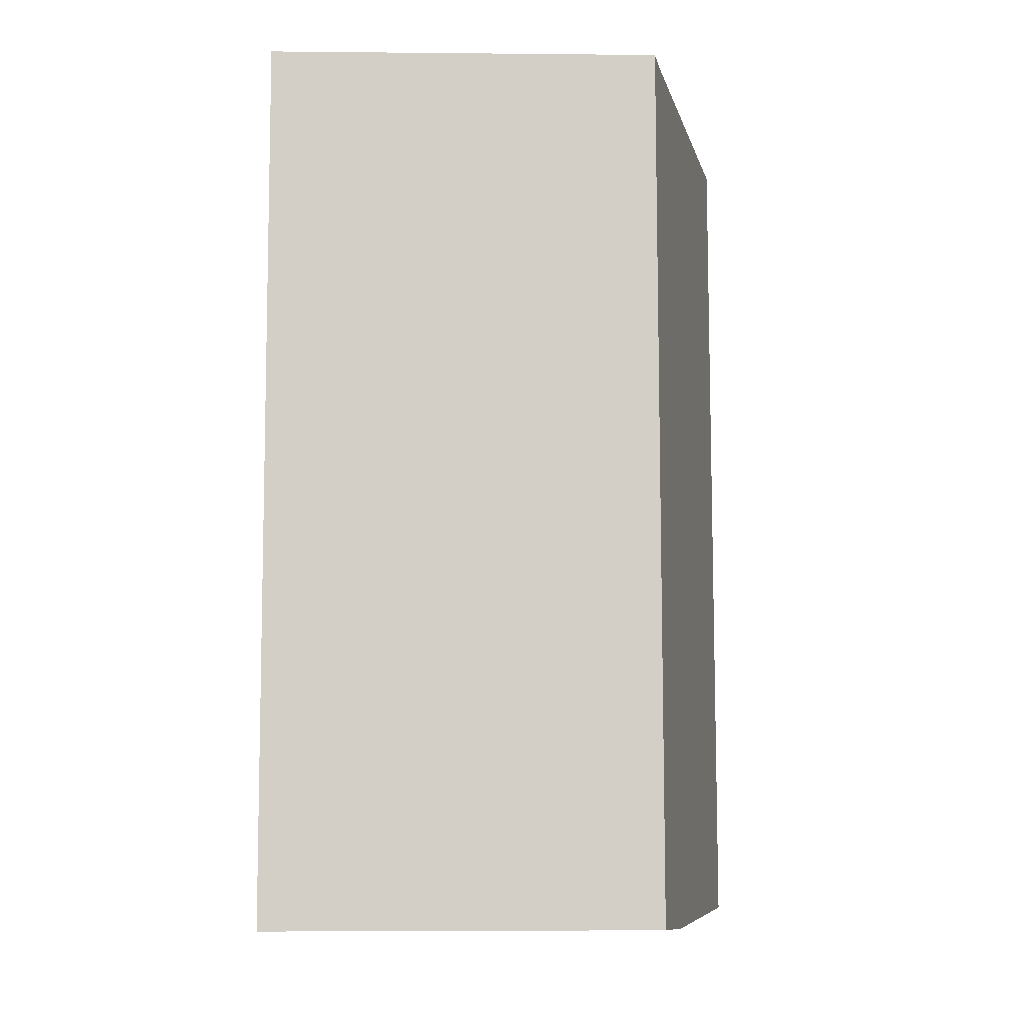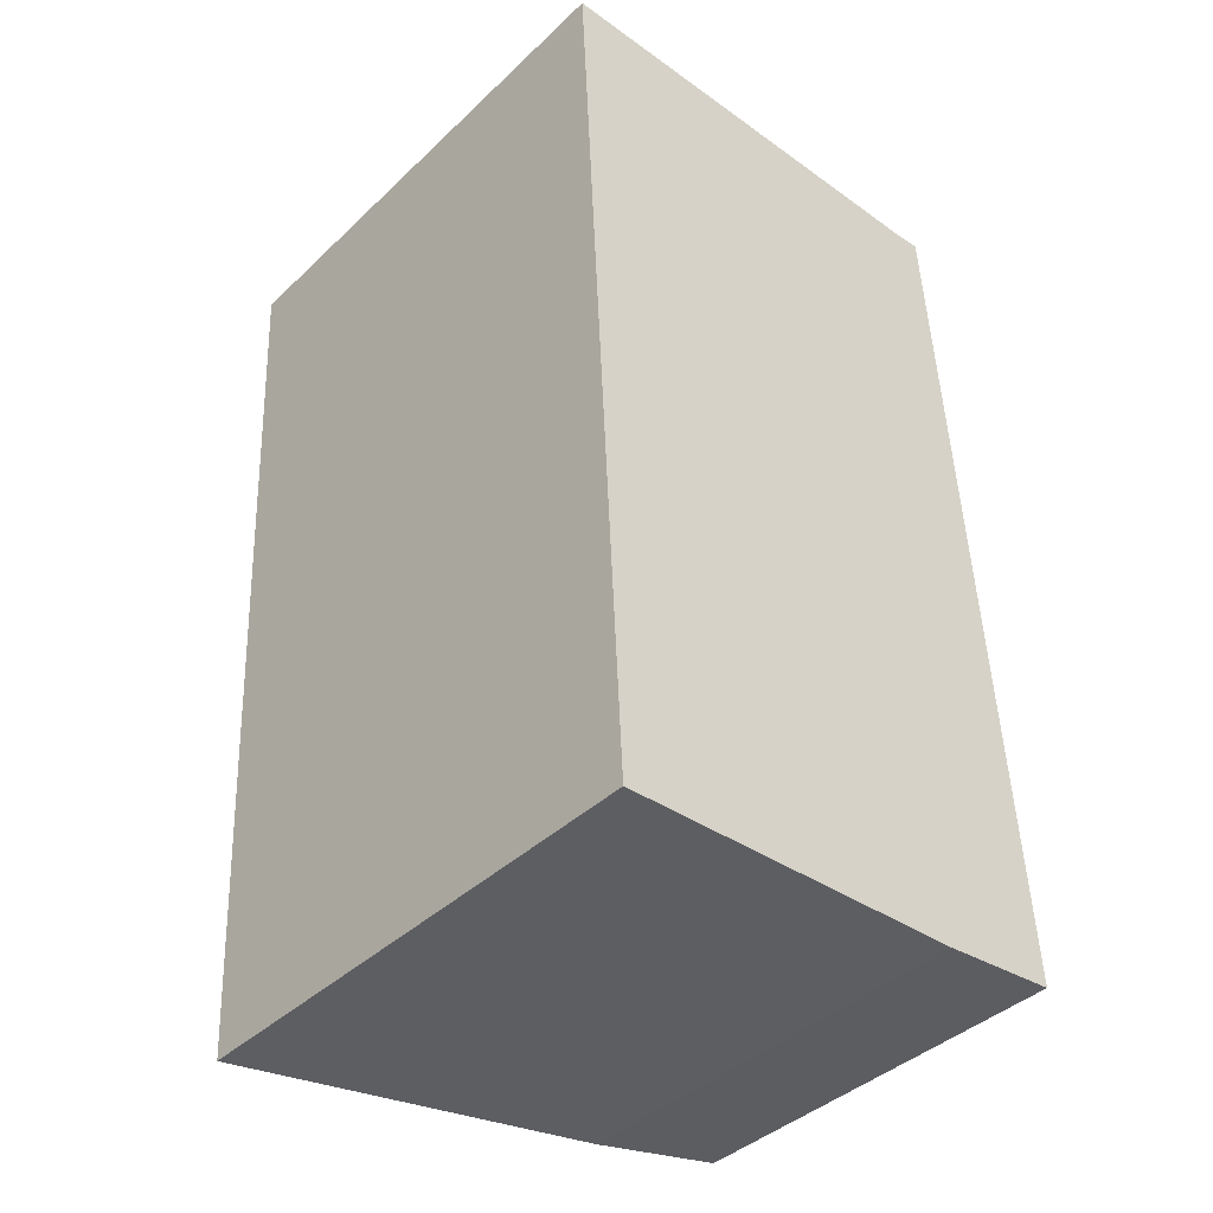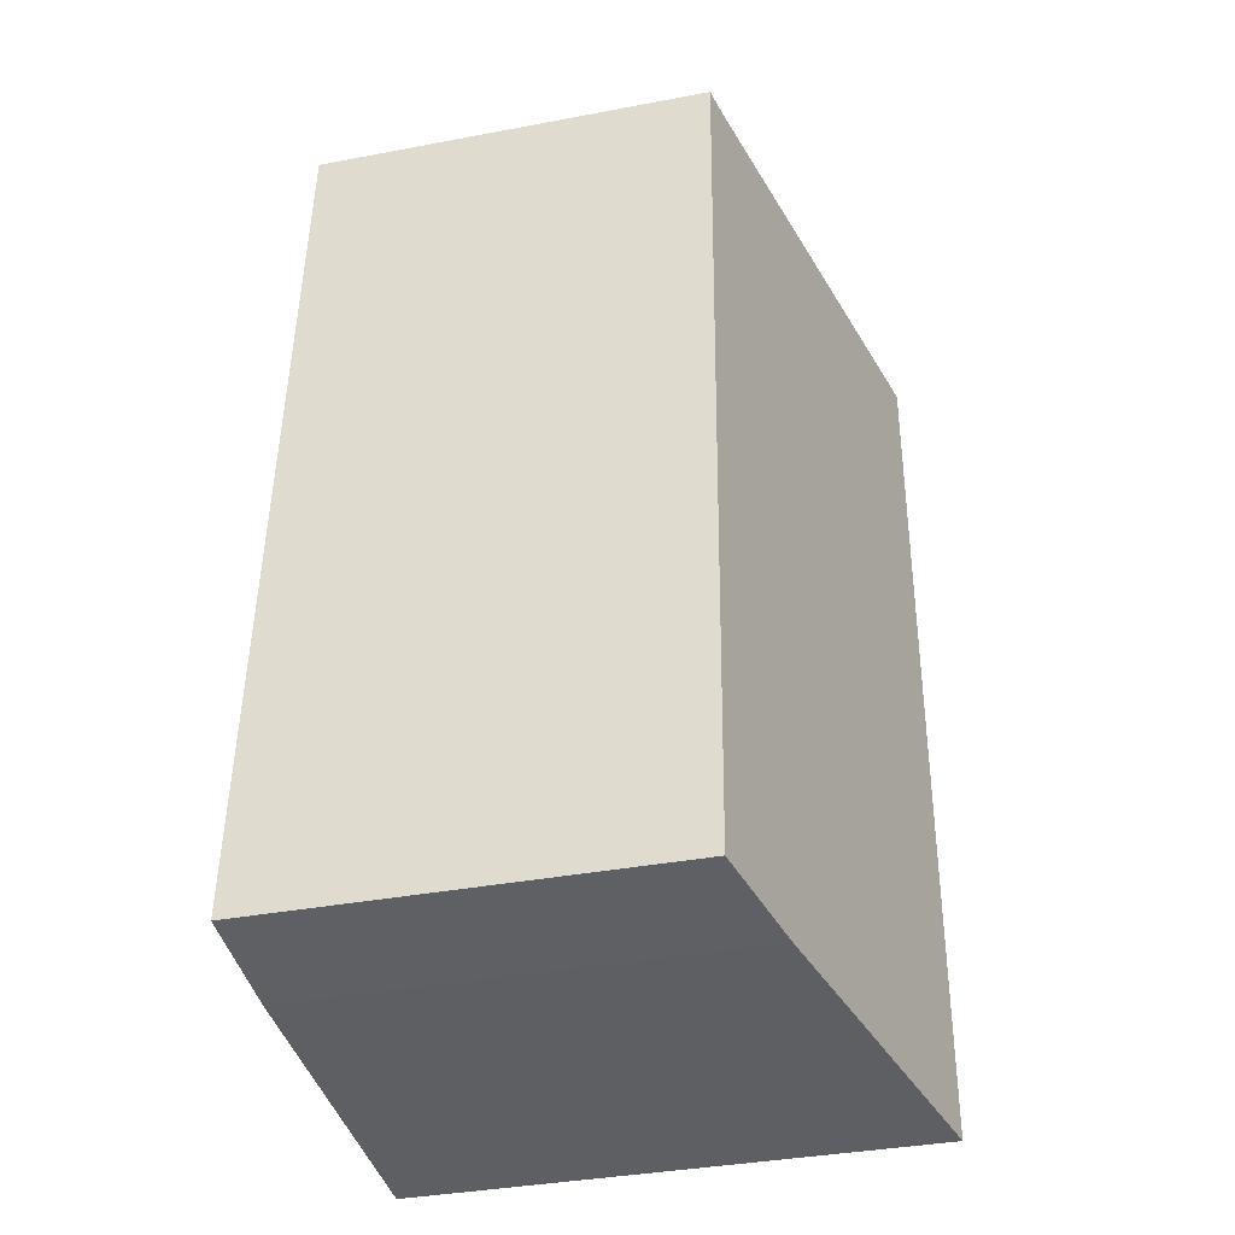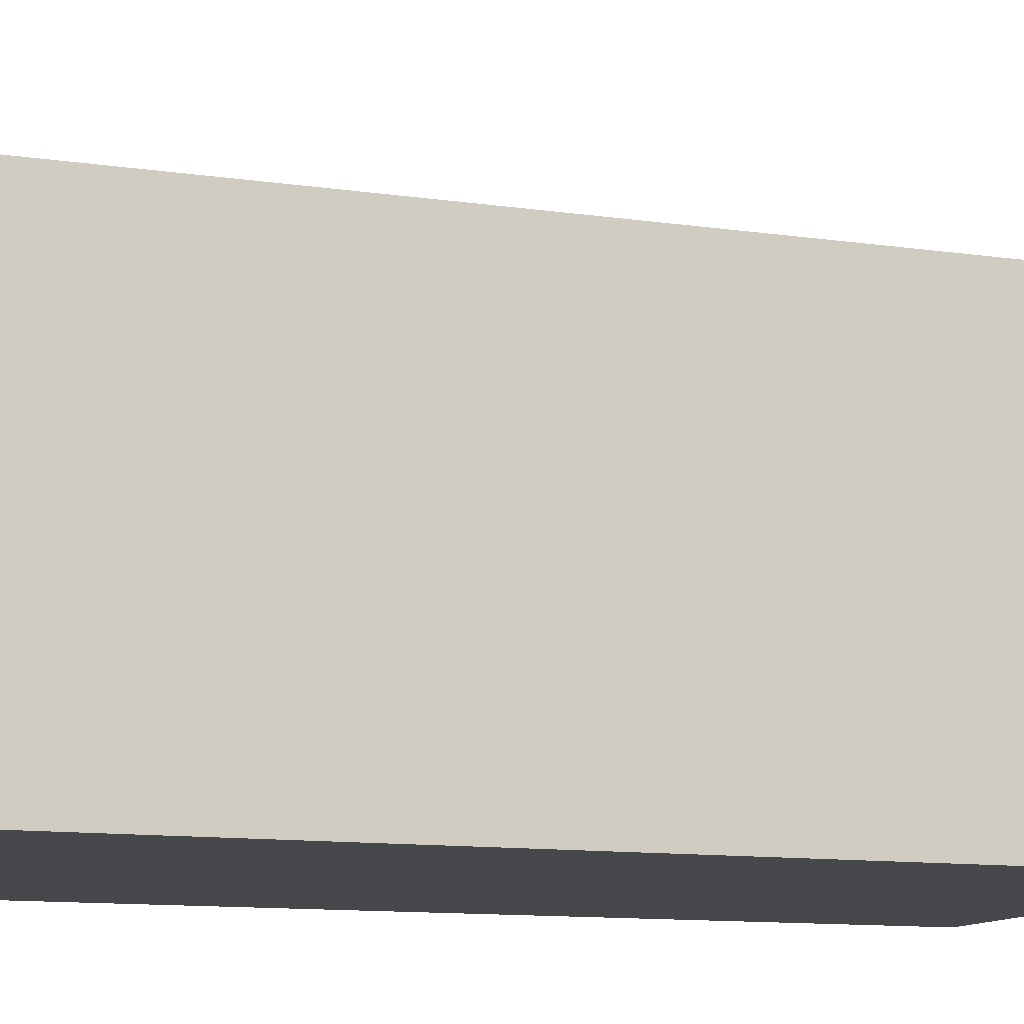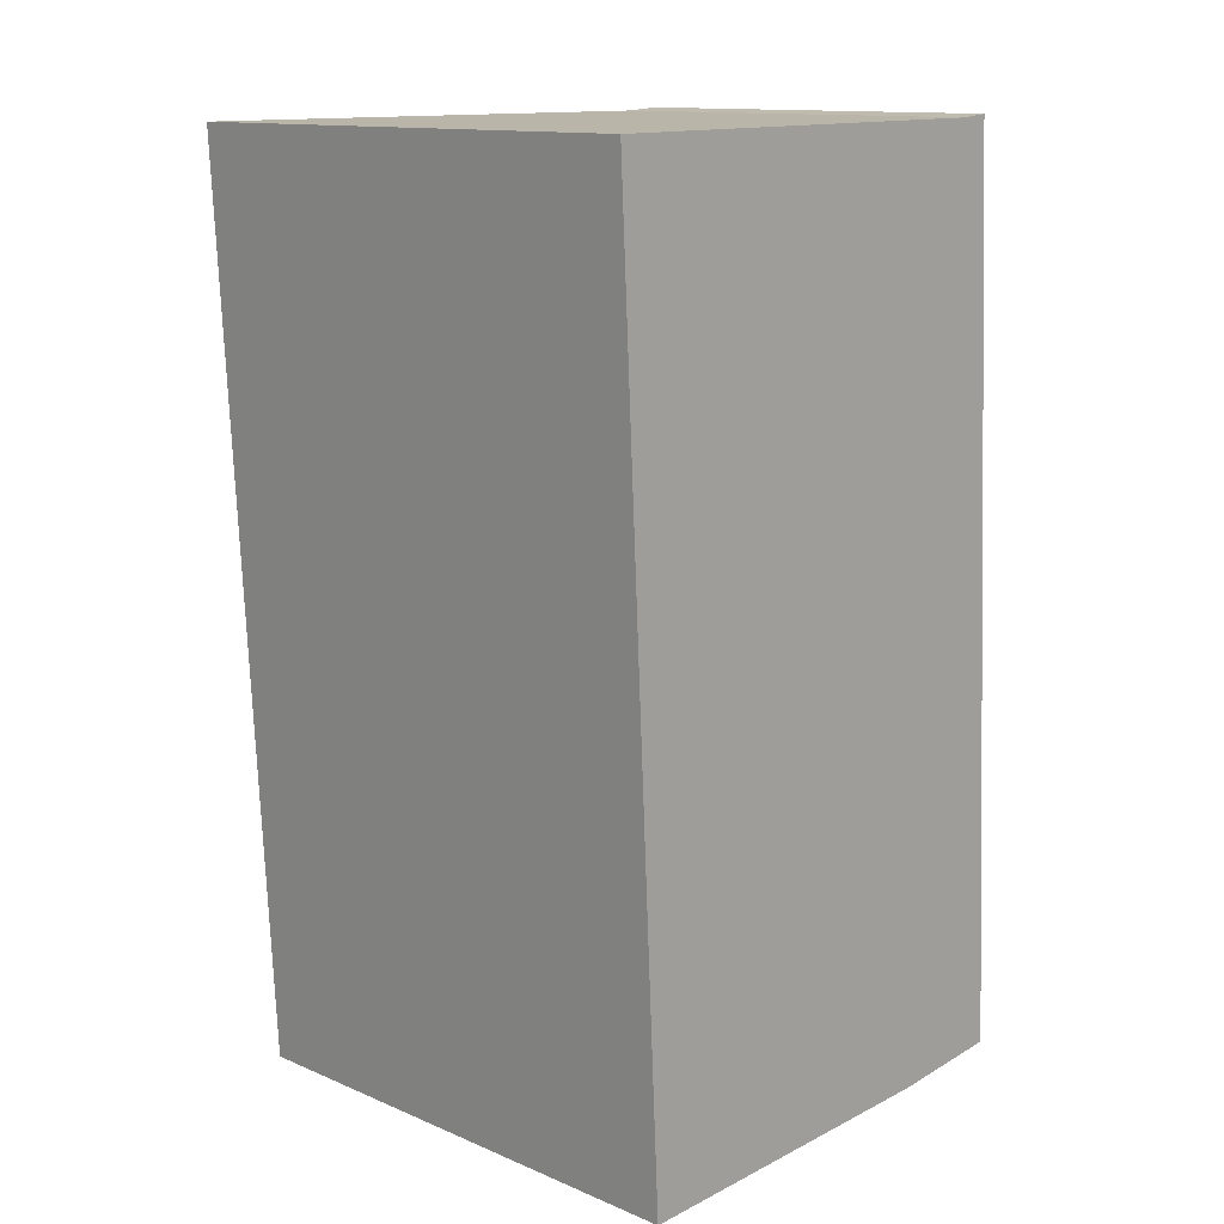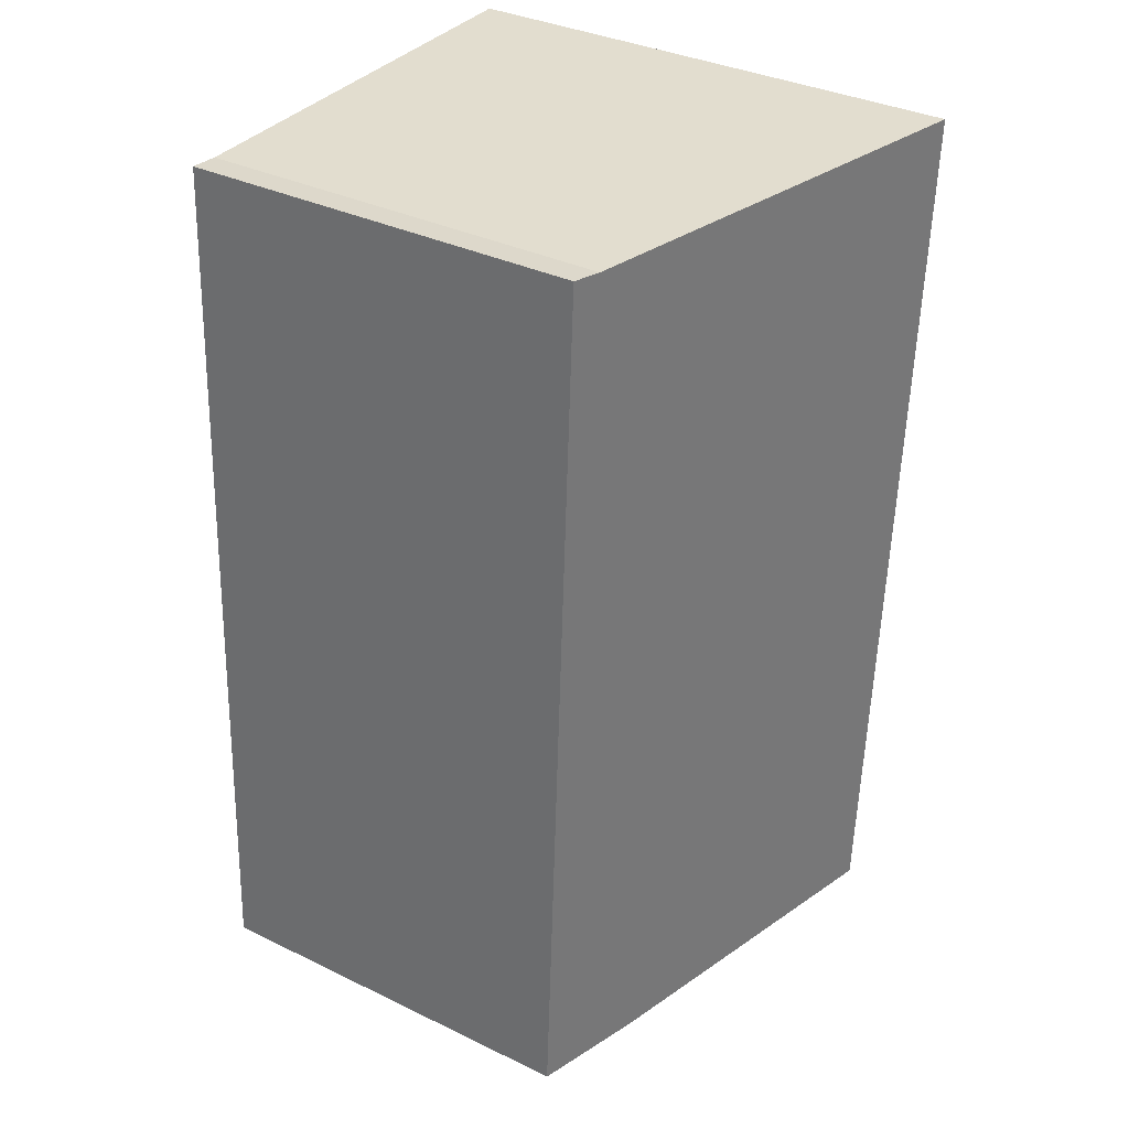
<metadata>
{"format":"obj","ext":"obj","renderer":"f3d","projection":"perspective","resolution":1024,"background":"white","views":[{"elev":-5.5,"azim":88.3,"up":"+Z"},{"elev":-41.1,"azim":-41.4,"up":"+Z"},{"elev":-37.4,"azim":103.6,"up":"+Z"},{"elev":-11.6,"azim":67.6,"up":"+Y"},{"elev":13.0,"azim":-46.1,"up":"+Z"},{"elev":35.3,"azim":122.6,"up":"+Z"}]}
</metadata>
<code>
v  0 3.717 2.276e-16
v  2.874 3.103 -6.521
v  0.342 3.717 -6.615
v  3.727 2.896 -6.44
v  3.177 2.948 0.033
v  3.387 2.897 0.053
v  3.387 -3.245e-18 0.053
v  3.727 3.943e-16 -6.44
v  2.874 3.993e-16 -6.521
v  0.342 4.051e-16 -6.615
v  0 0 0
v  3.177 -2.021e-18 0.033
g defaultobject
f 1 2 3
f 2 1 4
f 4 1 5
f 4 5 6
f 7 4 6
f 4 7 8
f 4 9 2
f 9 4 8
f 2 10 3
f 10 2 9
f 10 1 3
f 1 10 11
f 12 6 5
f 6 12 7
f 11 5 1
f 5 11 12
f 9 11 10
f 11 9 8
f 11 8 12
f 12 8 7

</code>
